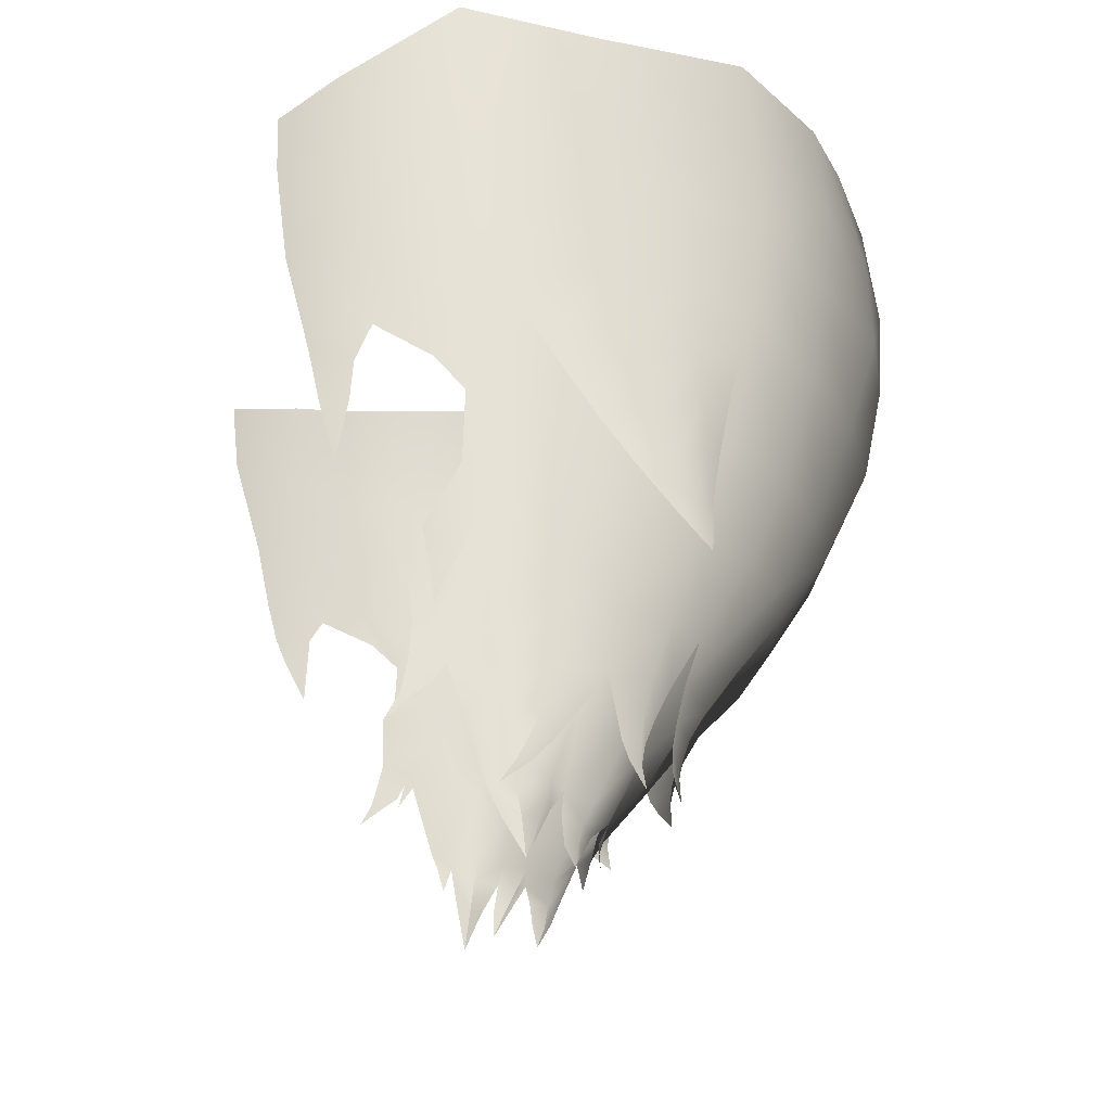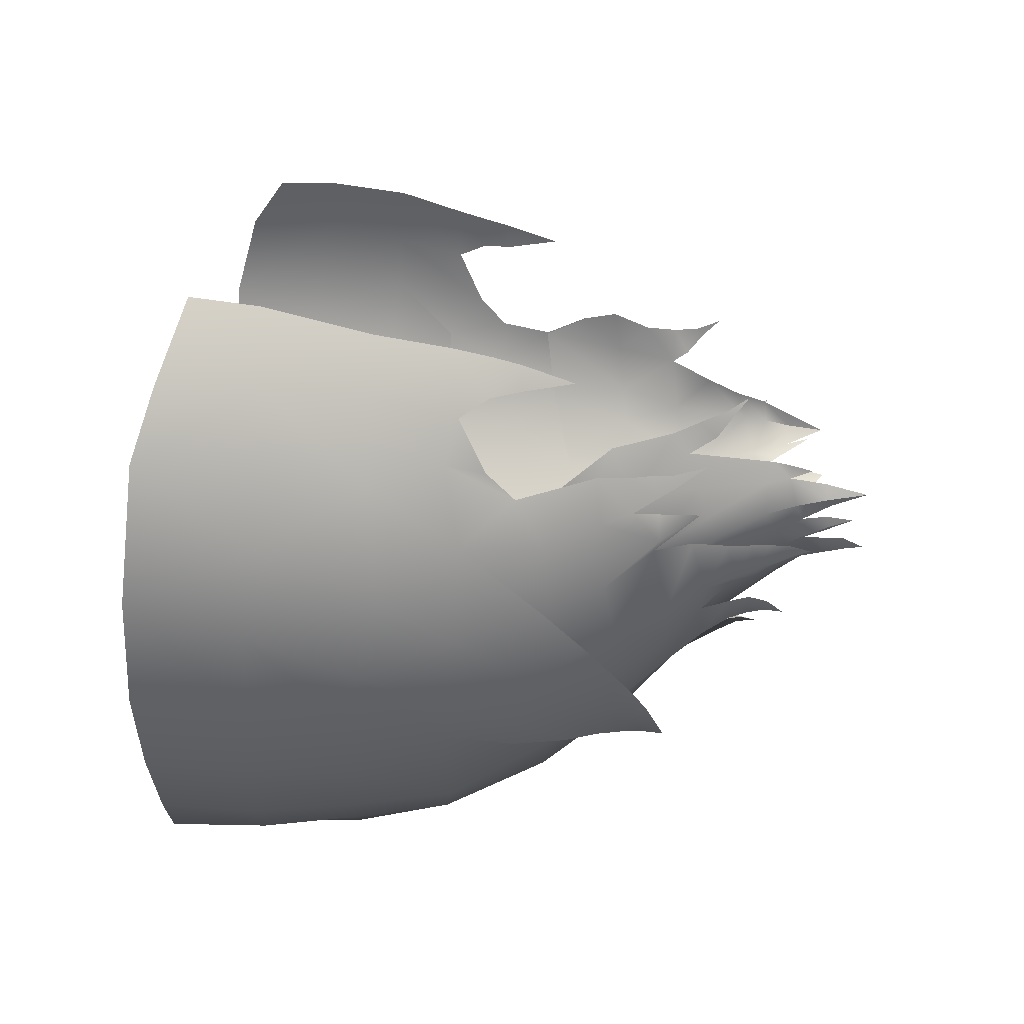
<metadata>
{"format":"obj","ext":"obj","renderer":"f3d","projection":"perspective","resolution":1024,"background":"white","views":[{"elev":-24.2,"azim":81.6,"up":"+Y"},{"elev":19.2,"azim":-91.0,"up":"+Z"}]}
</metadata>
<code>
g M_HairBK01
v 0.03972 1.501 -0.02485
v 0.03895 1.499 -0.02642
v 0.0371 1.495 -0.02205
v 0.03972 1.501 -0.02485
v 0.04045 1.503 -0.03179
v 0.0427 1.507 -0.0259
v 0.04132 1.507 -0.03453
v 0.04704 1.514 -0.02633
v 0.05521 1.521 -0.0345
v 0.05368 1.523 -0.02409
v 0.05954 1.531 -0.02677
v 0.06933 1.542 -0.03384
v 0.05834 1.52 -0.04738
v 0.06931 1.539 -0.05295
v 0.04534 1.506 -0.04891
v 0.03671 1.497 -0.03881
v 0.05586 1.519 -0.05635
v 0.04165 1.501 -0.06404
v 0.06473 1.535 -0.07002
v 0.0377 1.487 -0.04989
v 0.034 1.49 -0.04171
v 0.05273 1.517 -0.06556
v 0.0483 1.514 -0.0777
v 0.05498 1.532 -0.08247
v 0.03636 1.481 -0.0504
v 0.0337 1.482 -0.04422
v 0.03825 1.512 -0.08141
v 0.04522 1.53 -0.09026
v 0.03283 1.527 -0.09806
v 0.03586 1.475 -0.05174
v 0.03357 1.475 -0.04778
v 0.035 1.466 -0.05289
v 0.03282 1.485 -0.05878
v 0.03365 1.498 -0.07663
v 0.02682 1.511 -0.08538
v 0.01744 1.508 -0.09397
v 0.01975 1.525 -0.1027
v 0.03248 1.48 -0.05711
v 0.03586 1.475 -0.05174
v 0.02789 1.484 -0.06209
v 0.01665 1.496 -0.08174
v 0.004117 1.509 -0.09347
v 0.003948 1.525 -0.103
v -0.01111 1.525 -0.1013
v 0.02878 1.479 -0.05885
v 0.02994 1.476 -0.05766
v 0.0324 1.476 -0.05604
v 0.035 1.466 -0.05289
v 0.03273 1.47 -0.05459
v 0.001336 1.495 -0.08542
v -0.01026 1.508 -0.09602
v -0.02657 1.524 -0.1023
v -0.02341 1.509 -0.08996
v -0.04466 1.528 -0.09041
v -0.01038 1.495 -0.08567
v -0.0377 1.512 -0.07901
v -0.05689 1.532 -0.07793
v -0.03341 1.498 -0.07236
v -0.04919 1.517 -0.06801
v -0.05726 1.52 -0.05464
v -0.06728 1.537 -0.06155
v -0.06875 1.541 -0.04696
v -0.02148 1.496 -0.08104
v -0.007001 1.484 -0.07639
v -0.00119 1.484 -0.07428
v -0.006072 1.479 -0.07349
v -0.0143 1.48 -0.07154
v -0.01106 1.473 -0.07237
v 0.01187 1.482 -0.07461
v 0.005365 1.477 -0.0736
v 0.01307 1.477 -0.07212
v 0.0104 1.473 -0.07288
v 0.01432 1.473 -0.07207
v 0.01603 1.469 -0.07264
v -0.0212 1.485 -0.07305
v -0.02686 1.485 -0.06925
v -0.02604 1.48 -0.06758
v -0.02624 1.474 -0.06655
v -0.01873 1.474 -0.0687
v -0.02625 1.469 -0.06565
v -0.02312 1.468 -0.06665
v -0.02873 1.464 -0.06428
v -0.03122 1.484 -0.0622
v -0.02604 1.48 -0.06758
v -0.04023 1.502 -0.06206
v -0.02881 1.479 -0.06139
v -0.02624 1.474 -0.06655
v -0.03278 1.479 -0.05948
v -0.03384 1.474 -0.05701
v -0.03248 1.474 -0.05814
v -0.03573 1.468 -0.05468
v -0.02743 1.475 -0.06224
v -0.02625 1.469 -0.06565
v -0.0266 1.469 -0.06278
v -0.02873 1.464 -0.06428
v -0.04685 1.504 -0.05529
v -0.03755 1.487 -0.05736
v -0.03278 1.479 -0.05948
v -0.04083 1.491 -0.05119
v -0.03247 1.48 -0.05531
v -0.03384 1.474 -0.05701
v -0.03338 1.475 -0.0545
v -0.03573 1.468 -0.05468
v -0.03754 1.483 -0.05015
v -0.03247 1.48 -0.05531
v -0.03637 1.475 -0.04909
v -0.03371 1.473 -0.05143
v -0.03607 1.465 -0.04787
v -0.04555 1.506 -0.05043
v -0.03805 1.49 -0.04389
v -0.03754 1.483 -0.05015
v -0.04646 1.508 -0.04214
v -0.03399 1.484 -0.04412
v -0.03637 1.475 -0.04909
v -0.03405 1.475 -0.04563
v -0.03607 1.465 -0.04787
v -0.05929 1.525 -0.04095
v -0.03525 1.488 -0.03935
v -0.03399 1.484 -0.04412
v -0.03372 1.484 -0.04085
v -0.03385 1.479 -0.04227
v -0.04355 1.51 -0.03438
v -0.05801 1.53 -0.02838
v -0.07264 1.543 -0.03316
v -0.04713 1.515 -0.0281
v -0.04281 1.508 -0.02658
v -0.04093 1.504 -0.0312
v -0.03984 1.501 -0.02489
v -0.03907 1.499 -0.02646
v -0.0372 1.495 -0.02207
v -0.00365 1.498 -0.09243
v -0.00282 1.502 -0.0936
v -0.01134 1.501 -0.09468
v 0.0261 1.472 -0.0657
v 0.02964 1.466 -0.06431
v 0.02779 1.471 -0.06226
v 0.02722 1.479 -0.06164
v 0.02503 1.478 -0.06689
v 0.02587 1.482 -0.06896
v 0.01187 1.482 -0.07461
v 0.02503 1.478 -0.06689
v 0.01658 1.477 -0.07002
v 0.0261 1.472 -0.0657
v 0.02153 1.472 -0.06708
v 0.02964 1.466 -0.06431
v 0.08392 1.626 -0.003636
v 0.08802 1.605 -0.006891
v 0.07898 1.618 0.008609
v 0.1032 1.634 -0.02834
v 0.1055 1.611 -0.03702
v 0.09667 1.585 -0.02505
v 0.09687 1.634 -0.05878
v 0.1055 1.588 -0.04977
v 0.102 1.611 -0.06572
v 0.09051 1.612 -0.09553
v 0.08906 1.635 -0.09337
v 0.0902 1.594 -0.09635
v 0.1014 1.593 -0.07414
v 0.08763 1.573 -0.09434
v 0.0985 1.573 -0.07786
v 0.08505 1.562 -0.09104
v 0.1035 1.571 -0.05788
v 0.0985 1.573 -0.07786
v 0.0955 1.57 -0.04045
v 0.09667 1.585 -0.02505
v 0.09214 1.556 -0.05079
v 0.09838 1.556 -0.06504
v 0.0949 1.559 -0.08003
v 0.08632 1.546 -0.06052
v 0.09177 1.546 -0.07127
v 0.08853 1.551 -0.08236
v 0.08005 1.54 -0.06885
v 0.08422 1.54 -0.07764
v 0.08241 1.542 -0.08363
v 0.07471 1.533 -0.08332
v 0.07287 1.532 -0.07931
v 0.0659 1.526 -0.0887
v 0.07159 1.536 -0.08783
v 0.08241 1.542 -0.08363
v 0.07653 1.545 -0.08848
v 0.08853 1.551 -0.08236
v 0.08106 1.553 -0.08955
v 0.0949 1.559 -0.08003
v 0.08505 1.562 -0.09104
v 0.0985 1.573 -0.07786
v -0.07734 1.626 0.01365
v -0.08787 1.61 -0.004158
v -0.08813 1.634 -0.003932
v -0.09742 1.638 -0.01903
v -0.09869 1.61 -0.02021
v -0.09678 1.587 -0.02498
v -0.1056 1.611 -0.03617
v -0.09863 1.642 -0.05133
v -0.1049 1.584 -0.04895
v -0.09482 1.567 -0.04003
v -0.1024 1.615 -0.05819
v -0.1011 1.568 -0.06022
v -0.08771 1.548 -0.05842
v -0.09683 1.615 -0.0783
v -0.09609 1.642 -0.07588
v -0.09245 1.591 -0.0843
v -0.1023 1.59 -0.06813
v -0.08641 1.571 -0.08969
v -0.09679 1.569 -0.07827
v -0.07939 1.554 -0.09506
v -0.0917 1.55 -0.07449
v -0.07912 1.537 -0.07126
v -0.08707 1.552 -0.08608
v -0.07218 1.542 -0.09753
v -0.08005 1.538 -0.08257
v -0.07025 1.53 -0.08188
v -0.07731 1.54 -0.08897
v -0.06615 1.533 -0.09864
v -0.06953 1.531 -0.09083
v -0.06562 1.525 -0.08852
v -0.06209 1.527 -0.09991
v -0.06471 1.525 -0.09502
v -0.06173 1.521 -0.0941
v -0.05947 1.523 -0.1011
v -0.06068 1.521 -0.09833
v -0.05717 1.517 -0.1028
v 0.06008 1.523 -0.03362
v 0.05455 1.516 -0.03029
v 0.05816 1.524 -0.02817
v 0.06022 1.531 -0.02678
v 0.06793 1.53 -0.03835
v 0.07104 1.541 -0.03387
v 0.08286 1.546 -0.05081
v 0.07202 1.53 -0.05388
v 0.05419 1.516 -0.04241
v 0.08788 1.555 -0.04687
v 0.07997 1.554 -0.03347
v 0.06007 1.517 -0.05591
v 0.04696 1.506 -0.04483
v 0.05109 1.504 -0.05649
v 0.04382 1.499 -0.04614
v 0.04685 1.497 -0.05473
v 0.04162 1.493 -0.04692
v 0.04419 1.492 -0.05288
v 0.04085 1.487 -0.04702
v 0.0419 1.486 -0.04995
v 0.0418 1.481 -0.04614
v 0.08066 1.548 -0.06765
v 0.0955 1.57 -0.04045
v 0.08117 1.56 -0.0266
v 0.09621 1.571 -0.06744
v 0.09667 1.585 -0.02505
v 0.08774 1.584 -0.01015
v 0.08802 1.605 -0.006891
v 0.08209 1.567 -0.01333
v 0.08071 1.604 0.008295
v 0.07898 1.618 0.008609
v 0.07915 1.583 0.00545
v 0.07621 1.567 0.0006666
v 0.07852 1.56 -0.009919
v 0.07507 1.56 -0.001243
v 0.07483 1.552 -0.009446
v 0.07351 1.553 -0.002975
v 0.07105 1.539 -0.007057
v 0.07244 1.549 -0.09209
v 0.08763 1.573 -0.09434
v 0.06833 1.533 -0.07081
v 0.05496 1.517 -0.06926
v 0.06013 1.532 -0.08761
v 0.04611 1.505 -0.06918
v 0.05109 1.504 -0.05649
v 0.04211 1.497 -0.06291
v 0.04685 1.497 -0.05473
v 0.04009 1.491 -0.05803
v 0.04419 1.492 -0.05288
v 0.03959 1.487 -0.05349
v 0.0419 1.486 -0.04995
v 0.0418 1.481 -0.04614
v 0.04904 1.517 -0.08267
v 0.04254 1.506 -0.07939
v 0.04136 1.499 -0.07126
v 0.03915 1.499 -0.07815
v 0.03745 1.493 -0.07337
v 0.03685 1.494 -0.07791
v 0.03585 1.489 -0.07539
v 0.03537 1.489 -0.07789
v 0.03446 1.483 -0.07934
v 0.03217 1.489 -0.07878
v 0.03114 1.495 -0.07975
v 0.03152 1.5 -0.08204
v 0.03313 1.507 -0.08541
v 0.03802 1.517 -0.09114
v 0.04716 1.533 -0.1013
v 0.03202 1.518 -0.09686
v 0.03035 1.509 -0.08908
v 0.05558 1.549 -0.1078
v 0.03372 1.531 -0.1098
v 0.06272 1.572 -0.1135
v 0.0902 1.594 -0.09635
v 0.03659 1.549 -0.1188
v 0.01707 1.518 -0.1038
v 0.01777 1.531 -0.1144
v 0.01868 1.547 -0.1255
v 0.01627 1.509 -0.09704
v 0.02529 1.503 -0.0882
v 0.01528 1.502 -0.09294
v 0.02156 1.498 -0.08779
v 0.002046 1.508 -0.096
v 0.005265 1.502 -0.09255
v -0.001453 1.517 -0.1004
v 0.008202 1.497 -0.09091
v 0.01493 1.497 -0.09127
v 0.01501 1.493 -0.09049
v 0.01833 1.493 -0.08837
v 0.01081 1.493 -0.0902
v 0.01535 1.487 -0.09076
v -0.002833 1.53 -0.1157
v -0.02306 1.528 -0.1135
v -0.0173 1.515 -0.1019
v -0.001842 1.509 -0.09592
v -0.01352 1.507 -0.09741
v -0.00282 1.502 -0.0936
v -0.01134 1.501 -0.09468
v -0.02609 1.507 -0.09025
v -0.01949 1.501 -0.08915
v -0.01134 1.501 -0.09468
v -0.01496 1.497 -0.08935
v -0.03576 1.515 -0.093
v -0.004823 1.548 -0.1274
v -0.02759 1.547 -0.1244
v -0.04182 1.528 -0.1041
v 0.01904 1.57 -0.1367
v 0.04043 1.572 -0.128
v 0.0667 1.593 -0.1156
v 0.06763 1.613 -0.1171
v 0.09051 1.612 -0.09553
v 0.04349 1.593 -0.1336
v 0.01997 1.592 -0.1412
v -0.007158 1.571 -0.1378
v -0.0321 1.57 -0.1325
v 0.066 1.635 -0.1153
v 0.08906 1.635 -0.09337
v 0.04519 1.613 -0.132
v 0.04644 1.636 -0.1263
v 0.02015 1.637 -0.1388
v 0.02046 1.613 -0.1421
v -0.007863 1.593 -0.1423
v -0.00917 1.614 -0.1424
v -0.009636 1.637 -0.1409
v -0.03315 1.638 -0.1384
v -0.03366 1.593 -0.1378
v -0.03368 1.614 -0.1378
v -0.05605 1.616 -0.1279
v -0.05572 1.639 -0.1274
v -0.07318 1.639 -0.1136
v -0.05482 1.595 -0.1264
v -0.07415 1.616 -0.115
v -0.08726 1.64 -0.09531
v -0.05363 1.57 -0.1237
v -0.07215 1.593 -0.1143
v -0.08752 1.617 -0.09787
v -0.04913 1.546 -0.1143
v -0.09683 1.615 -0.0783
v -0.09609 1.642 -0.07588
v -0.09245 1.591 -0.0843
v -0.08355 1.592 -0.1008
v -0.08641 1.571 -0.08969
v -0.07117 1.57 -0.1121
v -0.06586 1.546 -0.1012
v -0.05762 1.528 -0.09314
v -0.07798 1.546 -0.08833
v -0.0965 1.57 -0.06906
v -0.05008 1.516 -0.0862
v -0.03149 1.507 -0.08714
v -0.04271 1.506 -0.08192
v -0.02959 1.5 -0.08358
v -0.0379 1.499 -0.07983
v -0.0286 1.495 -0.08207
v -0.03454 1.494 -0.07967
v -0.02826 1.49 -0.08115
v -0.03118 1.489 -0.08034
v -0.02855 1.484 -0.08199
v -0.03161 1.489 -0.07783
v -0.0352 1.494 -0.07525
v -0.03982 1.499 -0.07457
v -0.04538 1.507 -0.07424
v -0.05485 1.516 -0.07794
v -0.06531 1.529 -0.08314
v -0.07115 1.53 -0.07073
v -0.05996 1.517 -0.06868
v -0.08304 1.545 -0.07013
v -0.08369 1.547 -0.04444
v -0.09482 1.567 -0.04003
v -0.07253 1.533 -0.05824
v -0.0525 1.507 -0.06617
v -0.04161 1.499 -0.06877
v -0.05934 1.52 -0.05371
v -0.05273 1.51 -0.05441
v -0.04912 1.501 -0.05637
v -0.04936 1.499 -0.0646
v -0.04243 1.493 -0.06653
v -0.0476 1.495 -0.05686
v -0.04781 1.494 -0.06301
v -0.04333 1.489 -0.06353
v -0.04714 1.49 -0.05705
v -0.0475 1.49 -0.06164
v -0.04543 1.484 -0.0606
v -0.04759 1.486 -0.05696
v -0.04825 1.486 -0.05954
v -0.04962 1.481 -0.05777
v -0.05894 1.516 -0.03506
v -0.05855 1.508 -0.03307
v -0.05974 1.515 -0.03786
v -0.06086 1.521 -0.03435
v -0.06216 1.52 -0.03969
v -0.06477 1.527 -0.03363
v -0.06653 1.526 -0.04193
v -0.06947 1.534 -0.03194
v -0.07124 1.534 -0.04283
v -0.06563 1.519 -0.04913
v -0.06211 1.519 -0.04357
v -0.05822 1.509 -0.04528
v -0.08026 1.554 -0.03359
v -0.0831 1.57 -0.02424
v -0.08151 1.56 -0.02669
v -0.09678 1.587 -0.02498
v -0.08259 1.567 -0.01337
v -0.08343 1.586 -0.007743
v -0.08787 1.61 -0.004158
v -0.07689 1.568 0.00144
v -0.07852 1.56 -0.009919
v -0.07799 1.585 0.004926
v -0.07927 1.61 0.01186
v -0.07734 1.626 0.01365
v -0.07627 1.559 -0.0009221
v -0.07445 1.552 -0.003363
v -0.07483 1.552 -0.009446
v -0.07088 1.54 -0.008701
v -0.008255 1.493 -0.09265
v -0.0106 1.493 -0.09049
v -0.006868 1.488 -0.09287
v -0.004745 1.494 -0.09216
v -0.009984 1.497 -0.0936
v -0.01496 1.497 -0.08935
v -0.00365 1.498 -0.09243
v -0.01134 1.501 -0.09468
g M_HairBK01_0
f 3 2 1
f 2 5 4
f 4 5 6
f 7 6 5
f 8 6 7
f 8 7 9
f 8 9 10
f 10 9 11
f 11 9 12
f 9 13 12
f 13 9 7
f 14 12 13
f 13 7 15
f 15 7 16
f 13 17 14
f 13 15 17
f 15 18 17
f 14 17 19
f 16 20 15
f 18 15 20
f 21 20 16
f 22 19 17
f 22 17 18
f 22 23 19
f 18 23 22
f 24 19 23
f 20 21 25
f 26 25 21
f 27 24 23
f 27 28 24
f 28 27 29
f 25 26 30
f 31 30 26
f 32 30 31
f 20 25 33
f 18 20 33
f 18 34 23
f 27 23 34
f 35 29 27
f 27 34 35
f 35 36 29
f 37 29 36
f 38 33 25
f 25 39 38
f 33 40 18
f 18 40 34
f 41 35 34
f 41 36 35
f 37 36 42
f 42 43 37
f 43 42 44
f 38 45 33
f 40 33 45
f 45 38 46
f 47 38 39
f 47 46 38
f 47 39 48
f 49 46 47
f 42 36 50
f 41 50 36
f 51 44 42
f 42 50 51
f 51 52 44
f 53 52 51
f 53 54 52
f 50 55 51
f 53 51 55
f 53 56 54
f 57 54 56
f 56 53 58
f 56 59 57
f 56 58 59
f 59 60 57
f 61 57 60
f 62 61 60
f 63 53 55
f 63 58 53
f 55 50 64
f 65 64 50
f 50 41 65
f 66 64 65
f 66 67 64
f 64 67 55
f 67 66 68
f 69 65 41
f 70 65 69
f 69 71 70
f 70 71 72
f 73 72 71
f 74 72 73
f 63 55 75
f 75 55 67
f 63 75 76
f 63 76 58
f 77 75 67
f 77 76 75
f 77 67 78
f 79 78 67
f 80 78 79
f 81 80 79
f 81 82 80
f 76 83 58
f 76 84 83
f 85 58 83
f 85 59 58
f 86 83 84
f 84 87 86
f 86 88 83
f 88 86 89
f 90 89 86
f 91 89 90
f 92 86 87
f 92 87 93
f 94 92 93
f 95 94 93
f 85 96 59
f 60 59 96
f 83 97 85
f 98 97 83
f 96 85 99
f 97 99 85
f 98 100 97
f 98 101 100
f 102 100 101
f 103 102 101
f 104 99 97
f 104 97 105
f 104 105 106
f 107 106 105
f 106 107 108
f 96 99 109
f 109 60 96
f 99 110 109
f 99 111 110
f 109 112 60
f 112 109 110
f 113 110 111
f 111 114 113
f 115 113 114
f 116 115 114
f 60 112 117
f 62 60 117
f 118 112 110
f 110 119 118
f 120 118 119
f 121 120 119
f 118 122 112
f 122 117 112
f 117 123 62
f 124 62 123
f 123 117 125
f 122 125 117
f 125 122 126
f 122 127 126
f 128 126 127
f 129 128 127
f 130 128 129
f 133 132 131
f 136 135 134
f 136 134 137
f 138 137 134
f 137 138 40
f 139 40 138
f 139 34 40
f 34 139 41
f 41 139 140
f 139 141 140
f 142 140 141
f 141 143 142
f 144 142 143
f 143 145 144
f 148 147 146
f 146 147 149
f 150 149 147
f 147 151 150
f 149 150 152
f 153 150 151
f 154 152 150
f 150 153 154
f 154 155 152
f 156 152 155
f 155 154 157
f 158 157 154
f 158 154 153
f 157 158 159
f 160 159 158
f 159 160 161
f 153 162 158
f 163 158 162
f 164 162 153
f 153 165 164
f 166 162 164
f 162 167 163
f 166 167 162
f 168 163 167
f 169 167 166
f 168 167 170
f 169 170 167
f 170 171 168
f 169 172 170
f 170 173 171
f 170 172 173
f 173 174 171
f 173 172 175
f 173 175 174
f 176 175 172
f 175 176 177
f 178 174 175
f 177 178 175
f 180 179 178
f 181 179 180
f 180 182 181
f 181 182 183
f 184 183 182
f 183 184 185
f 188 187 186
f 188 189 187
f 190 187 189
f 190 191 187
f 192 190 189
f 192 191 190
f 192 189 193
f 194 191 192
f 191 194 195
f 193 196 192
f 192 196 194
f 197 195 194
f 195 197 198
f 196 193 199
f 200 199 193
f 199 201 196
f 194 196 202
f 202 196 201
f 194 202 197
f 201 203 202
f 204 202 203
f 197 202 204
f 205 204 203
f 206 198 197
f 197 204 206
f 198 206 207
f 205 208 204
f 204 208 206
f 209 208 205
f 210 207 206
f 206 208 210
f 207 210 211
f 209 212 208
f 208 212 210
f 209 213 212
f 214 211 210
f 210 212 214
f 214 212 213
f 211 214 215
f 213 216 214
f 217 215 214
f 217 214 216
f 218 215 217
f 217 216 219
f 218 217 220
f 220 217 219
f 221 218 220
f 221 220 219
f 224 223 222
f 225 224 222
f 225 222 226
f 225 226 227
f 227 226 228
f 229 228 226
f 226 230 229
f 228 231 227
f 232 227 231
f 233 229 230
f 230 234 233
f 235 233 234
f 234 236 235
f 237 235 236
f 237 236 238
f 239 237 238
f 238 240 239
f 241 239 240
f 241 240 242
f 228 229 243
f 228 243 231
f 232 231 244
f 245 232 244
f 244 231 246
f 246 231 243
f 245 244 247
f 247 248 245
f 248 247 249
f 250 245 248
f 251 248 249
f 251 249 252
f 251 253 248
f 248 253 250
f 254 250 253
f 255 250 254
f 256 255 254
f 257 255 256
f 258 257 256
f 259 257 258
f 260 246 243
f 246 260 261
f 243 262 260
f 262 243 229
f 262 229 263
f 233 263 229
f 264 260 262
f 264 262 263
f 263 233 265
f 266 265 233
f 265 266 267
f 268 267 266
f 269 267 268
f 269 268 270
f 269 270 271
f 272 271 270
f 273 271 272
f 265 274 263
f 264 263 274
f 265 275 274
f 265 276 275
f 277 275 276
f 277 276 278
f 279 277 278
f 278 280 279
f 281 279 280
f 281 280 282
f 282 283 281
f 281 283 279
f 284 279 283
f 284 277 279
f 284 285 277
f 277 285 275
f 286 275 285
f 274 275 286
f 274 286 287
f 274 287 264
f 288 264 287
f 264 288 260
f 287 289 288
f 290 289 287
f 291 260 288
f 260 291 261
f 292 288 289
f 288 292 291
f 293 261 291
f 261 293 294
f 295 291 292
f 291 295 293
f 296 289 290
f 297 292 289
f 297 289 296
f 295 292 298
f 297 298 292
f 290 299 296
f 290 300 299
f 301 299 300
f 301 300 302
f 299 303 296
f 303 299 304
f 301 304 299
f 305 296 303
f 296 305 297
f 306 304 301
f 307 301 302
f 306 301 307
f 308 307 302
f 307 308 306
f 309 308 302
f 308 310 306
f 309 311 308
f 308 311 310
f 312 297 305
f 297 312 298
f 312 305 313
f 314 313 305
f 305 315 314
f 316 314 315
f 315 317 316
f 318 316 317
f 314 316 319
f 319 316 320
f 321 320 316
f 322 320 321
f 319 323 314
f 314 323 313
f 324 298 312
f 313 325 312
f 324 312 325
f 326 313 323
f 313 326 325
f 298 324 327
f 298 327 295
f 328 295 327
f 328 293 295
f 293 328 329
f 329 294 293
f 330 294 329
f 330 331 294
f 332 329 328
f 329 332 330
f 327 333 328
f 332 328 333
f 334 327 324
f 327 334 333
f 325 335 324
f 334 324 335
f 336 331 330
f 337 331 336
f 330 338 336
f 338 330 332
f 339 336 338
f 339 338 340
f 338 332 341
f 333 341 332
f 341 340 338
f 342 333 334
f 333 342 341
f 341 343 340
f 343 341 342
f 344 340 343
f 344 343 345
f 342 334 346
f 335 346 334
f 343 342 347
f 347 345 343
f 346 347 342
f 347 348 345
f 349 345 348
f 349 348 350
f 346 351 347
f 348 347 351
f 352 350 348
f 348 351 352
f 350 352 353
f 335 354 346
f 351 346 354
f 355 352 351
f 354 355 351
f 352 356 353
f 352 355 356
f 354 335 357
f 325 357 335
f 357 325 326
f 358 353 356
f 353 358 359
f 356 360 358
f 361 360 356
f 361 356 355
f 361 362 360
f 363 355 354
f 355 363 361
f 354 357 363
f 363 362 361
f 364 363 357
f 357 326 364
f 363 364 362
f 365 364 326
f 326 323 365
f 366 362 364
f 364 365 366
f 366 367 362
f 368 365 323
f 323 369 368
f 370 368 369
f 369 371 370
f 372 370 371
f 372 371 373
f 374 372 373
f 373 375 374
f 376 374 375
f 376 375 377
f 377 378 376
f 376 378 374
f 379 374 378
f 374 379 372
f 380 372 379
f 372 380 370
f 381 370 380
f 370 381 368
f 368 382 365
f 382 368 381
f 383 365 382
f 383 366 365
f 383 382 384
f 383 384 366
f 382 381 385
f 385 384 382
f 386 366 384
f 367 366 386
f 386 387 367
f 388 367 387
f 384 389 386
f 386 389 387
f 390 385 381
f 381 391 390
f 392 384 385
f 392 389 384
f 393 392 385
f 390 393 385
f 393 390 394
f 395 390 391
f 395 394 390
f 391 396 395
f 394 395 397
f 398 395 396
f 398 397 395
f 398 396 399
f 400 397 398
f 401 398 399
f 400 398 401
f 399 402 401
f 400 401 403
f 404 401 402
f 404 403 401
f 404 402 405
f 405 403 404
f 408 407 406
f 409 408 406
f 409 410 408
f 411 410 409
f 411 412 410
f 412 411 413
f 413 414 412
f 412 414 415
f 416 412 415
f 416 415 417
f 415 392 417
f 415 389 392
f 389 415 414
f 389 414 387
f 387 414 413
f 418 387 413
f 387 418 388
f 388 418 419
f 420 419 418
f 388 419 421
f 419 420 422
f 421 419 423
f 422 423 419
f 423 424 421
f 423 422 425
f 422 426 425
f 425 427 423
f 424 423 427
f 427 428 424
f 428 429 424
f 430 425 426
f 430 426 431
f 426 432 431
f 431 432 433
f 436 435 434
f 434 437 436
f 434 435 438
f 434 438 437
f 439 438 435
f 440 437 438
f 439 441 438
f 438 441 440

</code>
